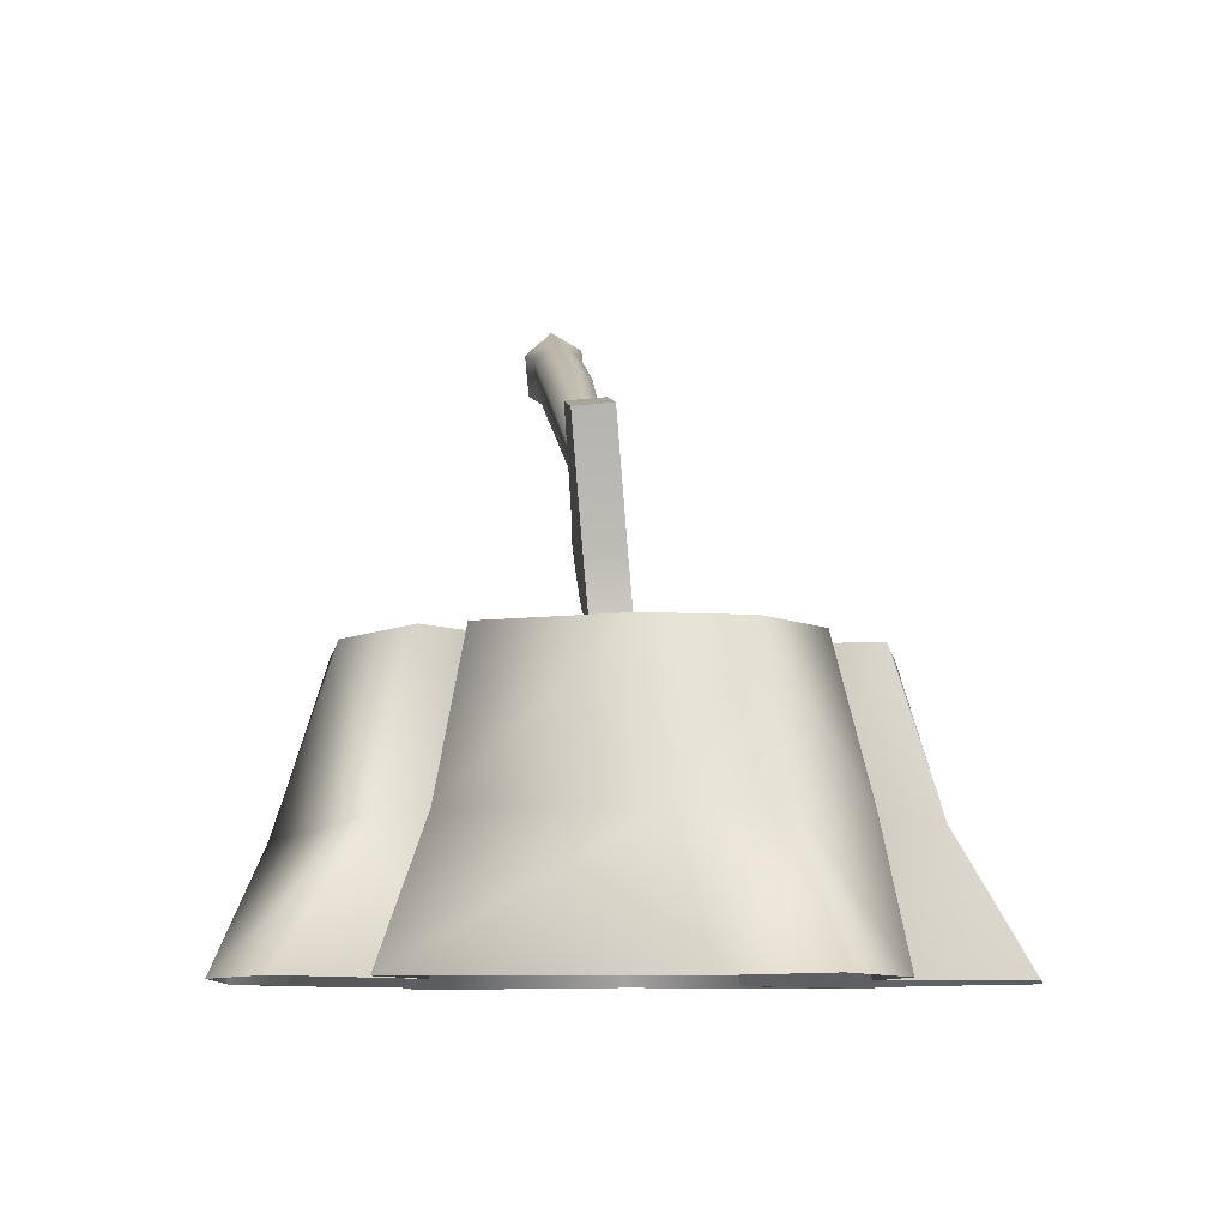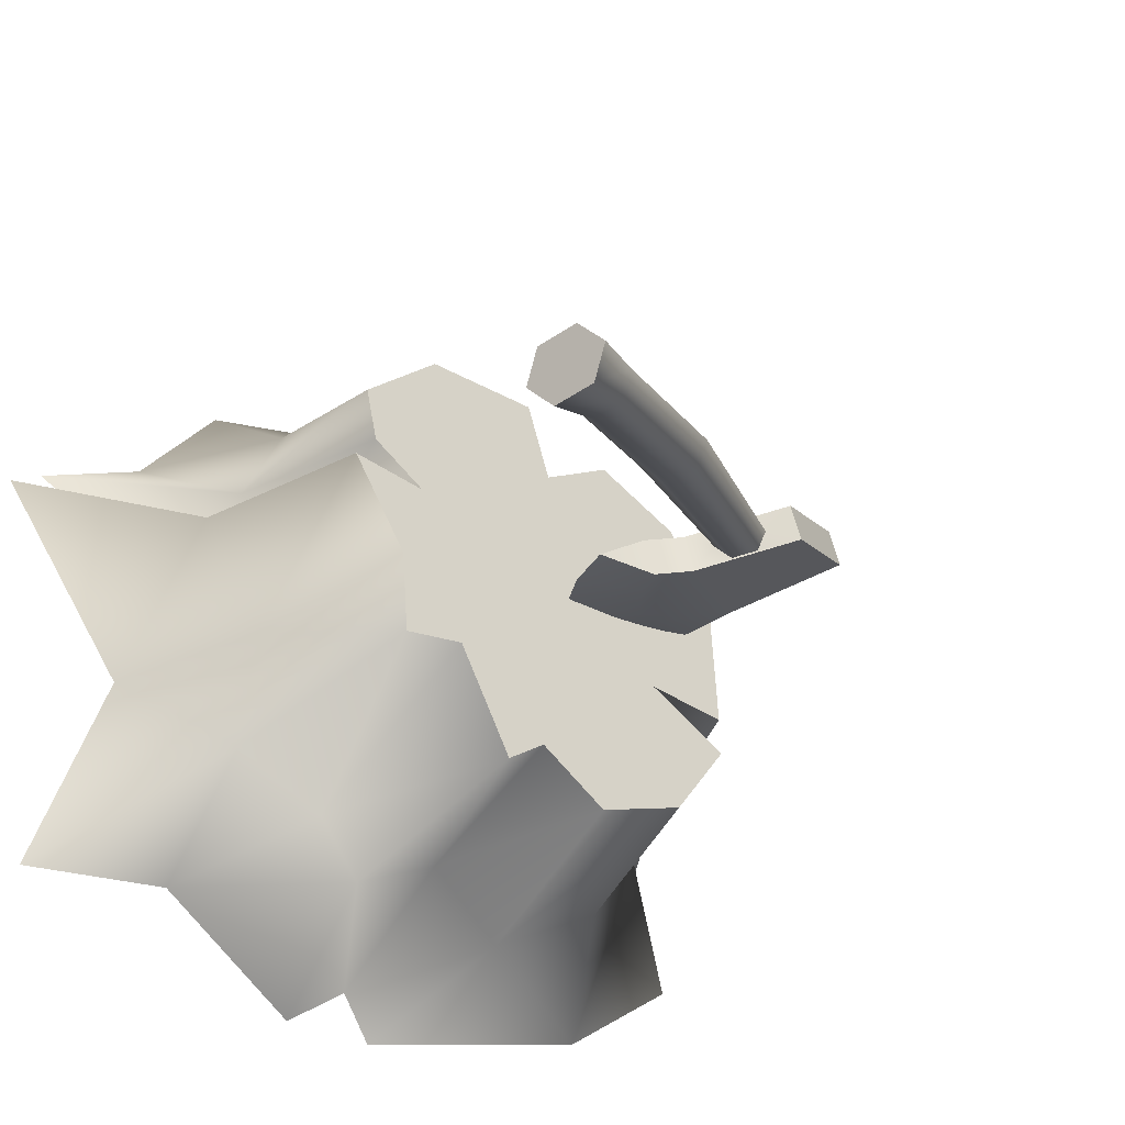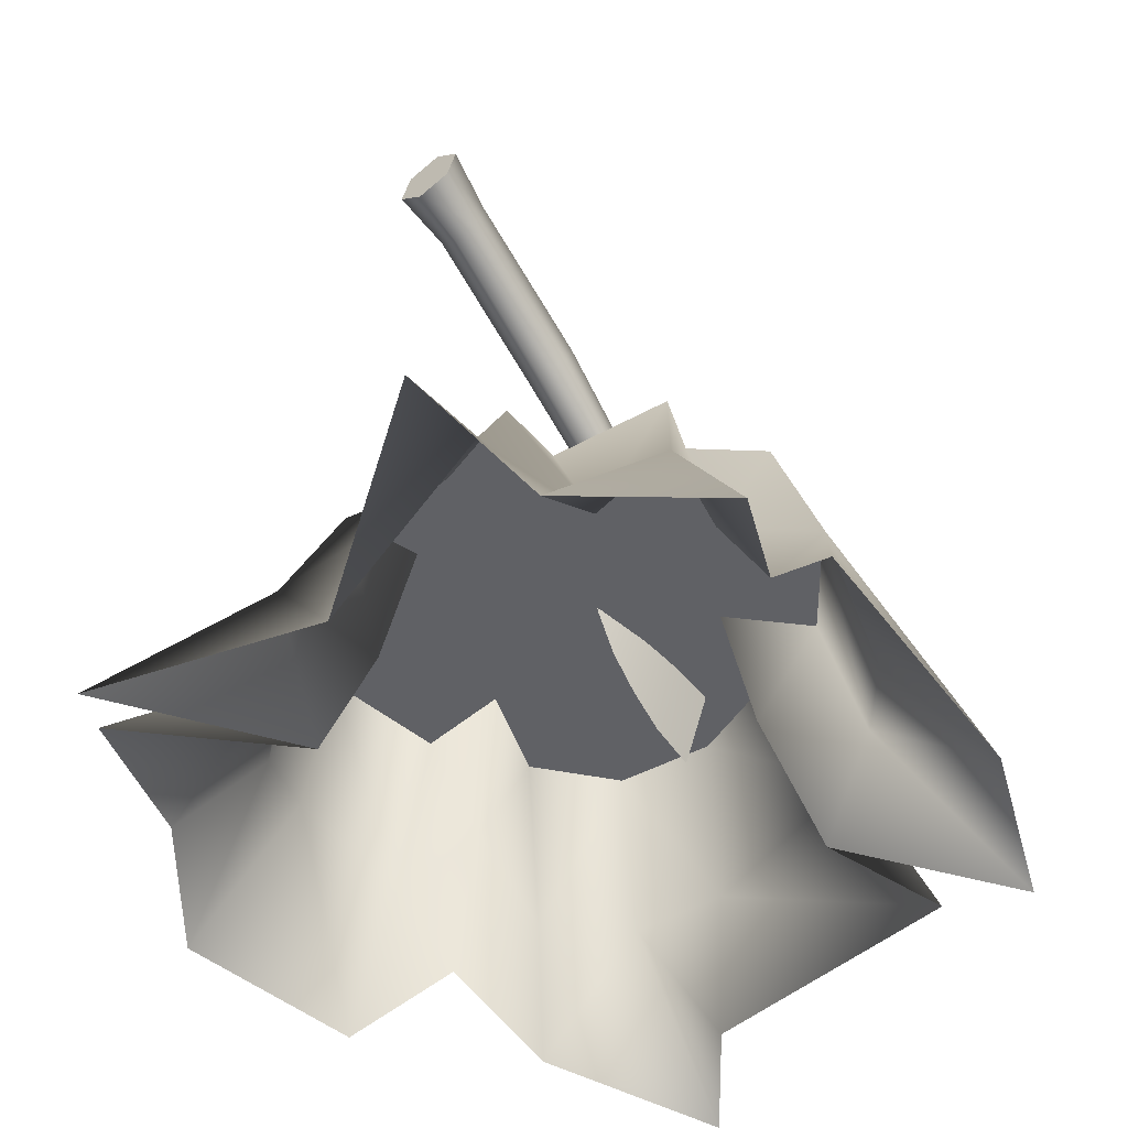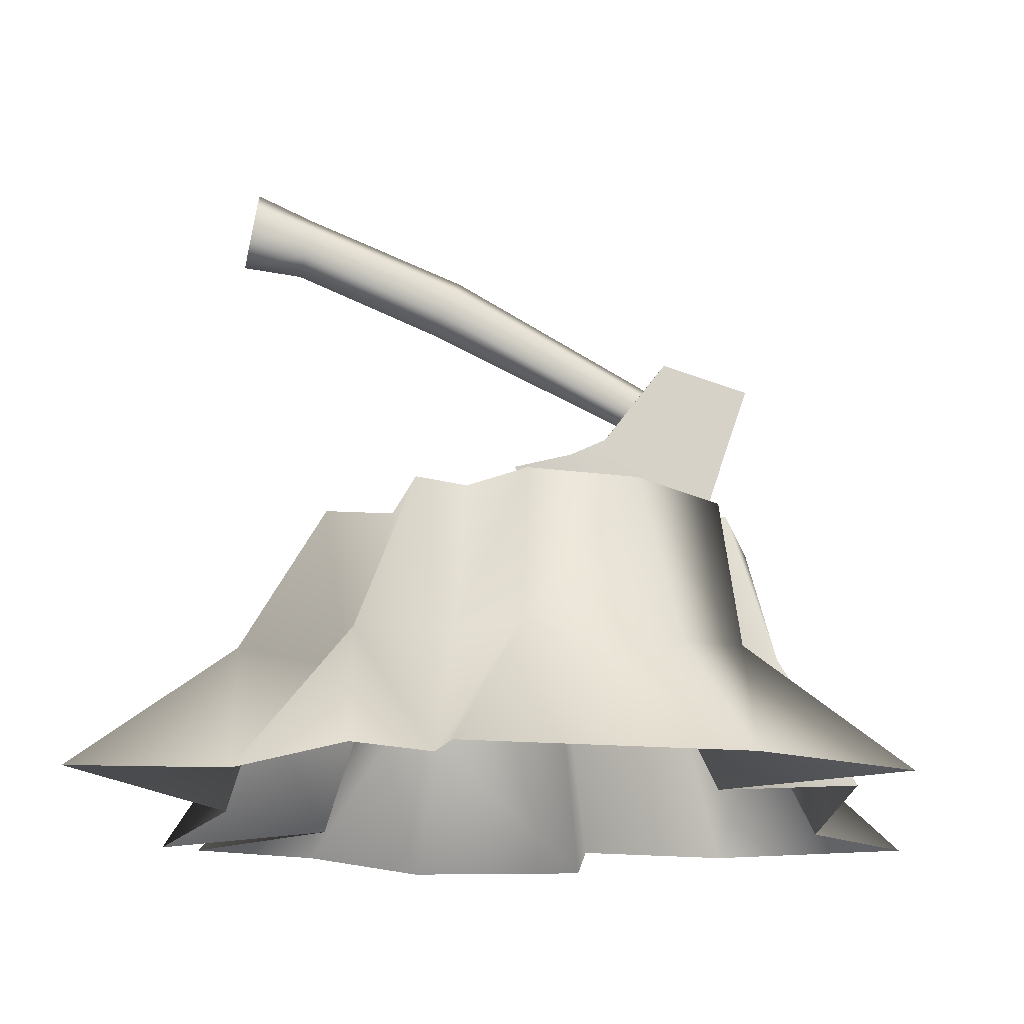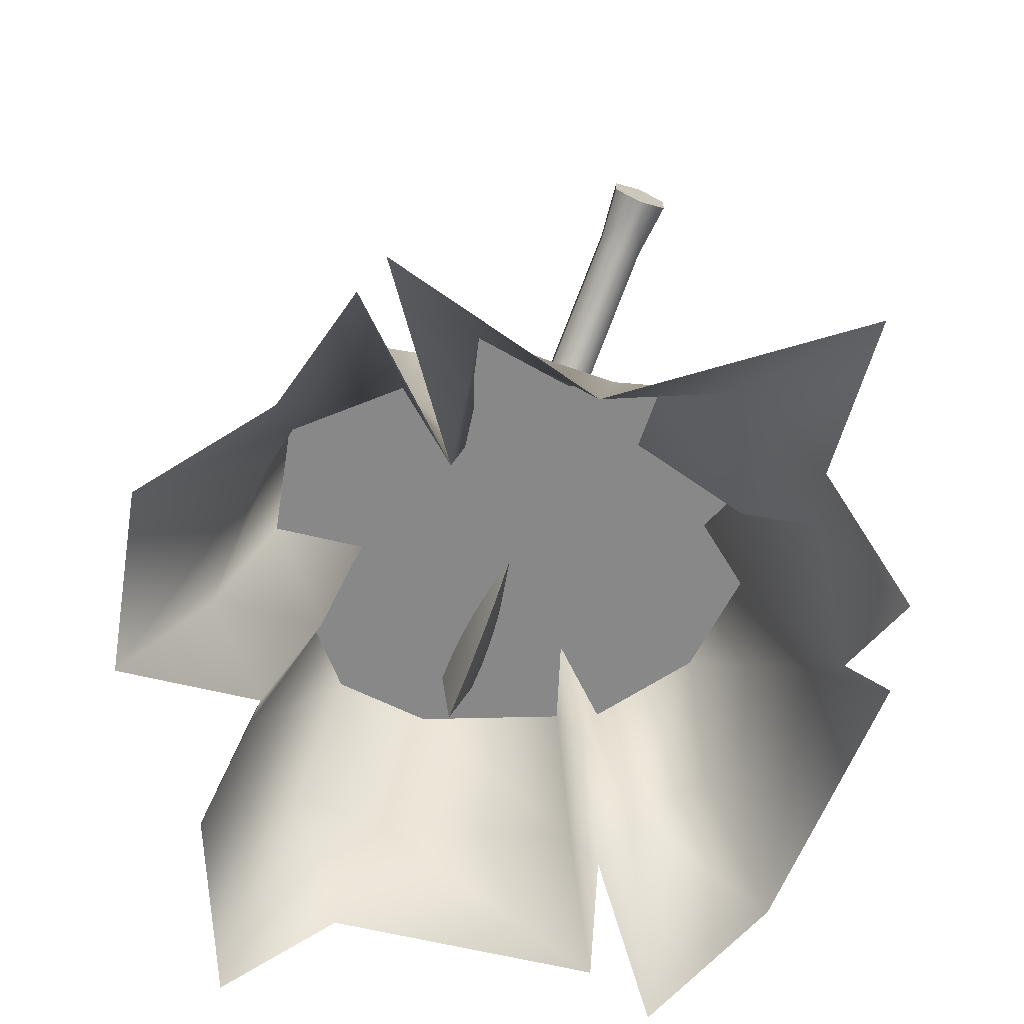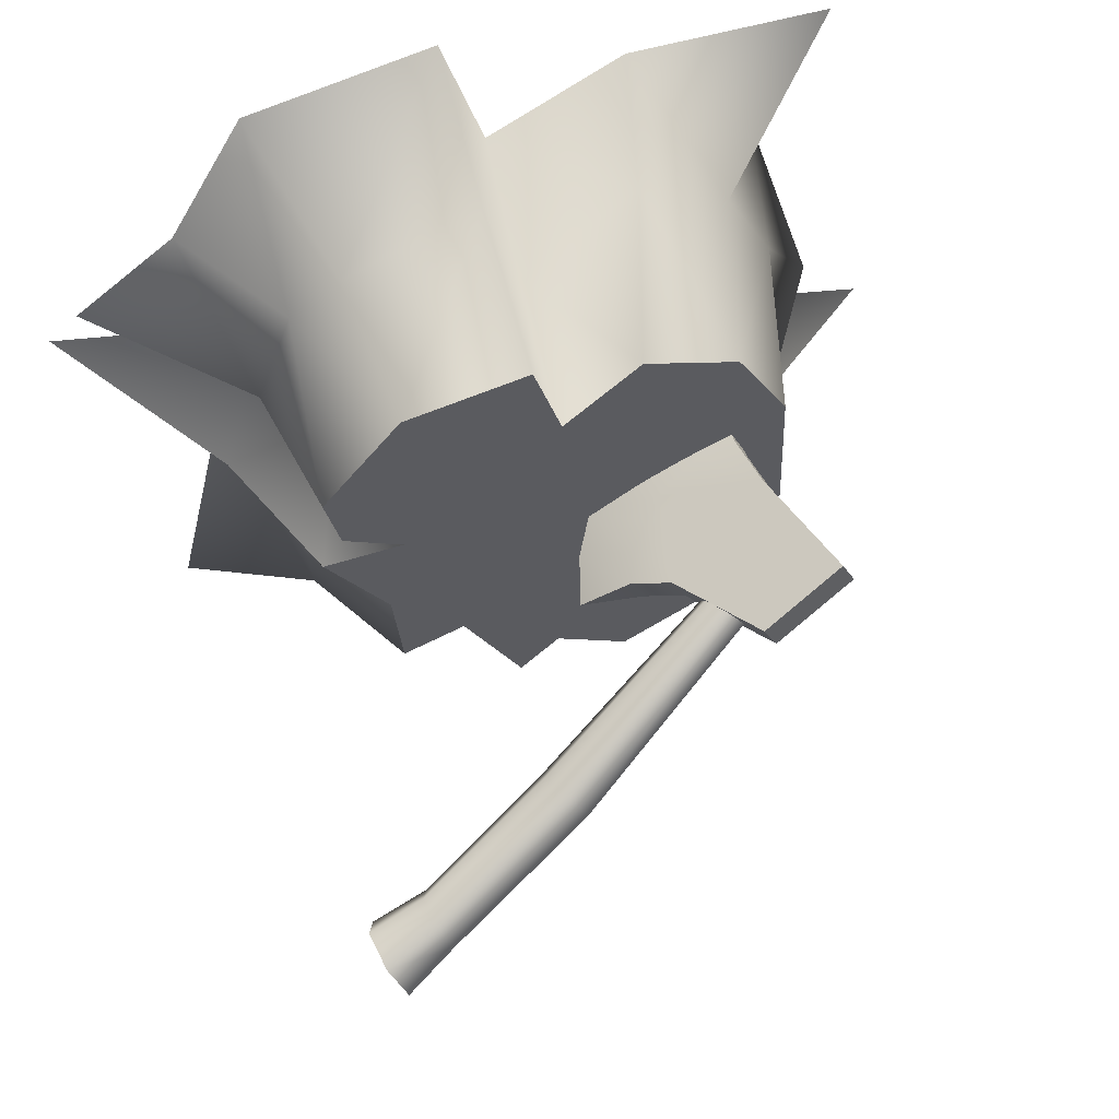
<metadata>
{"format":"obj","ext":"obj","renderer":"f3d","projection":"perspective","resolution":1024,"background":"white","views":[{"elev":-8.4,"azim":-68.6,"up":"+Y"},{"elev":-46.0,"azim":139.1,"up":"+Z"},{"elev":-49.3,"azim":150.3,"up":"+Y"},{"elev":-18.0,"azim":-164.7,"up":"+Y"},{"elev":-62.7,"azim":93.4,"up":"+Y"},{"elev":56.2,"azim":164.2,"up":"+Z"}]}
</metadata>
<code>
o Plane
v -0.1281 0.5224 -0.4018
v -0.4087 0.5224 -0.1142
v -0.3 0.5224 -0.3
v 0.001521 0.5224 -0.3347
v 0.07325 0.5224 -0.4064
v 0.2904 0.5224 -0.2609
v 0.3066 0.5224 -0.09134
v 0.4164 0.5224 0.07406
v 0.2745 0.5224 0.08409
v 0.3787 0.5224 0.1373
v 0.4041 0.5224 0.2461
v 0.263 0.5224 0.4265
v 0.04317 0.5224 0.4751
v -0.005421 0.5224 0.3178
v -0.1415 0.5224 0.4376
v -0.3085 0.5224 0.3849
v -0.3988 0.5224 0.2299
v -0.408 0.5224 -0.03391
v -0.2507 0.5224 -0.05011
v -0.1469 0.228 -0.4977
v -0.3765 0.2193 -0.3079
v -0.4543 0.2408 -0.1656
v -0.001519 0.2408 -0.4132
v 0.1441 0.2276 -0.5168
v 0.4036 0.2408 -0.3853
v 0.4184 0.2796 -0.1704
v 0.5273 0.2547 0.05488
v 0.3281 0.2408 0.09244
v 0.4516 0.2294 0.1902
v 0.3837 0.231 0.3855
v 0.2916 0.2321 0.4528
v 0.04877 0.2408 0.5646
v -0.0099 0.2408 0.3746
v -0.2164 0.2408 0.5312
v -0.3759 0.2408 0.4556
v -0.4582 0.2408 0.303
v -0.496 0.2408 -0.05003
v -0.2821 0.2408 -0.09088
v -0.5156 0.000539 -0.3999
v -0.06086 0.000539 -0.6142
v -0.7432 0.000539 -0.1768
v -0.006254 0.000539 -0.5355
v 0.1035 0.000539 -0.6452
v 0.6247 0.000539 -0.5981
v 0.5153 0.000539 -0.1408
v 0.779 0.000539 0.1797
v 0.4116 0.000539 0.1054
v 0.7231 0.000539 0.231
v 0.5362 0.000539 0.3779
v 0.3939 0.000539 0.6295
v 0.05748 0.000539 0.7039
v -0.01688 0.000539 0.4631
v -0.2637 0.000539 0.5959
v -0.6271 0.000539 0.603
v -0.4929 0.000539 0.3798
v -0.633 0.000539 -0.07514
v -0.3922 0.000539 -0.09993
v 0.1782 0.5224 -0.216
v 0.1971 0.1875 -0.3803
v 0.3604 0.000539 -0.504
v -0.1281 0.5224 -0.4018
v -0.3 0.5224 -0.3
v -0.4087 0.5224 -0.1142
v 0.001521 0.5224 -0.3347
v 0.07325 0.5224 -0.4064
v 0.2904 0.5224 -0.2609
v 0.3066 0.5224 -0.09134
v 0.4164 0.5224 0.07406
v 0.2745 0.5224 0.08409
v 0.3787 0.5224 0.1373
v 0.4041 0.5224 0.2461
v 0.263 0.5224 0.4265
v 0.04317 0.5224 0.4751
v -0.005421 0.5224 0.3178
v -0.1415 0.5224 0.4376
v -0.3085 0.5224 0.3849
v -0.3988 0.5224 0.2299
v -0.408 0.5224 -0.03391
v -0.2507 0.5224 -0.05011
v 0.1782 0.5224 -0.216
f 16 14 17
f 14 12 11
f 16 15 14
f 14 13 12
f 62 20 21
f 62 22 63
f 61 23 20
f 65 23 64
f 66 26 25
f 68 26 67
f 28 68 69
f 70 28 69
f 71 29 70
f 72 30 71
f 32 72 73
f 33 73 74
f 75 33 74
f 76 34 75
f 36 76 77
f 37 77 78
f 38 78 79
f 63 38 79
f 20 39 21
f 39 22 21
f 20 42 40
f 24 42 23
f 25 45 44
f 27 45 26
f 47 27 28
f 29 47 28
f 49 29 30
f 50 30 31
f 51 31 32
f 52 32 33
f 34 52 33
f 35 53 34
f 55 35 36
f 56 36 37
f 57 37 38
f 22 57 38
f 65 59 24
f 66 59 80
f 24 60 43
f 25 60 59
f 4 58 5
f 6 58 7
f 7 9 8
f 9 11 10
f 19 17 14
f 3 19 1
f 7 58 9
f 1 19 4
f 4 19 58
f 9 19 14
f 9 58 19
f 62 61 20
f 62 21 22
f 61 64 23
f 65 24 23
f 66 67 26
f 68 27 26
f 28 27 68
f 70 29 28
f 71 30 29
f 72 31 30
f 32 31 72
f 33 32 73
f 75 34 33
f 76 35 34
f 36 35 76
f 37 36 77
f 38 37 78
f 63 22 38
f 20 40 39
f 39 41 22
f 20 23 42
f 24 43 42
f 25 26 45
f 27 46 45
f 47 46 27
f 29 48 47
f 49 48 29
f 50 49 30
f 51 50 31
f 52 51 32
f 34 53 52
f 35 54 53
f 55 54 35
f 56 55 36
f 57 56 37
f 22 41 57
f 65 80 59
f 66 25 59
f 24 59 60
f 25 44 60
f 9 14 11
f 19 18 17
f 3 2 19
o Hatchet_Cylinder.002
v -0.424 0.8278 0.1353
v -0.2782 0.8723 0.06458
v -0.167 0.7186 0.03131
v -0.3532 0.62 0.1263
v -0.3967 0.8345 0.1957
v -0.2509 0.879 0.125
v -0.1397 0.7253 0.0917
v -0.326 0.6267 0.1867
v 0.08708 0.9932 -0.1212
v 0.09207 1.024 -0.08262
v 0.1199 1.001 -0.04849
v 0.1428 0.9482 -0.05298
v 0.1379 0.9177 -0.09161
v 0.11 0.9402 -0.1257
v -0.2323 0.8113 0.05416
v -0.2332 0.8327 0.08536
v -0.2077 0.8173 0.1086
v -0.1812 0.7805 0.1007
v -0.1802 0.7591 0.06953
v -0.2058 0.7745 0.04625
v 0.3529 1.044 -0.2469
v 0.3745 1.019 -0.2097
v 0.3858 1.052 -0.1742
v 0.3755 1.109 -0.1758
v 0.3539 1.133 -0.213
v 0.3426 1.101 -0.2485
v -0.3057 0.538 0.1873
v -0.07785 0.6929 0.06732
v -0.3329 0.5313 0.1269
v -0.1051 0.6863 0.006943
v -0.2514 0.5365 0.163
v -0.2053 0.5487 0.1408
v -0.1636 0.5683 0.1198
v -0.1294 0.6003 0.1008
v -0.09953 0.6398 0.08298
v -0.2787 0.5298 0.1026
v -0.2326 0.542 0.08042
v -0.1909 0.5616 0.05944
v -0.1566 0.5937 0.04043
v -0.1268 0.6332 0.0226
v -0.3095 0.3816 0.1696
v 0.002909 0.6682 -0.003139
v -0.2278 0.3916 0.1316
v -0.161 0.4205 0.09821
v -0.1022 0.4597 0.06734
v -0.01957 0.5827 0.01645
v -0.05684 0.516 0.04064
v 0.4302 1.134 -0.3043
v 0.4447 1.176 -0.2587
v 0.4724 1.145 -0.211
v 0.4856 1.072 -0.2089
v 0.4711 1.03 -0.2545
v 0.4435 1.061 -0.3022
v -0.2782 0.8723 0.06458
v -0.2782 0.8723 0.06458
v -0.167 0.7186 0.03131
v -0.424 0.8278 0.1353
v -0.424 0.8278 0.1353
v -0.3532 0.62 0.1263
v -0.3967 0.8345 0.1957
v -0.3967 0.8345 0.1957
v -0.2509 0.879 0.125
v -0.2509 0.879 0.125
v -0.1397 0.7253 0.0917
v -0.326 0.6267 0.1867
v -0.2323 0.8113 0.05416
v -0.2332 0.8327 0.08536
v -0.2077 0.8173 0.1086
v -0.1812 0.7805 0.1007
v -0.1802 0.7591 0.06953
v -0.2058 0.7745 0.04625
v -0.3329 0.5313 0.1269
v -0.3057 0.538 0.1873
v -0.07785 0.6929 0.06732
v -0.1051 0.6863 0.006943
v -0.3095 0.3816 0.1696
v -0.3095 0.3816 0.1696
v 0.002909 0.6682 -0.003139
v 0.002909 0.6682 -0.003139
v -0.2278 0.3916 0.1316
v -0.161 0.4205 0.09821
v -0.1022 0.4597 0.06734
v -0.01957 0.5827 0.01645
v -0.05684 0.516 0.04064
v 0.4302 1.134 -0.3043
v 0.4447 1.176 -0.2587
v 0.4724 1.145 -0.211
v 0.4856 1.072 -0.2089
v 0.4711 1.03 -0.2545
v 0.4435 1.061 -0.3022
f 146 90 89
f 90 148 91
f 91 149 92
f 92 150 93
f 150 94 93
f 89 151 146
f 89 101 94
f 94 102 93
f 92 102 103
f 91 103 104
f 90 104 105
f 90 106 89
f 105 165 106
f 105 167 166
f 104 168 167
f 103 169 168
f 101 169 102
f 106 170 101
f 129 131 132
f 133 129 132
f 146 147 90
f 90 147 148
f 91 148 149
f 92 149 150
f 150 151 94
f 89 94 151
f 89 106 101
f 94 101 102
f 92 93 102
f 91 92 103
f 90 91 104
f 90 105 106
f 105 166 165
f 105 104 167
f 104 103 168
f 103 102 169
f 101 170 169
f 106 165 170
f 129 130 131
f 133 128 129
f 134 139 137
f 145 142 140
f 141 135 138
f 81 88 85
f 88 152 153
f 87 155 83
f 113 144 145
f 107 111 145
f 115 108 144
f 111 112 145
f 114 115 144
f 112 113 145
f 113 114 144
f 118 139 136
f 110 120 136
f 116 109 139
f 120 119 136
f 117 116 139
f 119 118 136
f 118 117 139
f 153 152 156
f 155 154 158
f 111 157 160
f 112 160 161
f 113 161 162
f 113 127 114
f 115 127 163
f 108 163 159
f 116 121 109
f 117 123 116
f 118 124 117
f 118 164 125
f 120 164 119
f 110 126 120
f 87 97 86
f 87 99 98
f 86 97 96
f 83 100 99
f 82 96 95
f 95 83 82
f 83 99 87
f 82 86 96
f 134 136 139
f 145 144 142
f 141 143 135
f 81 84 88
f 88 84 152
f 87 154 155
f 111 107 157
f 112 111 160
f 113 112 161
f 113 162 127
f 115 114 127
f 108 115 163
f 116 123 121
f 117 124 123
f 118 125 124
f 118 119 164
f 120 126 164
f 110 122 126
f 87 98 97
f 95 100 83

</code>
